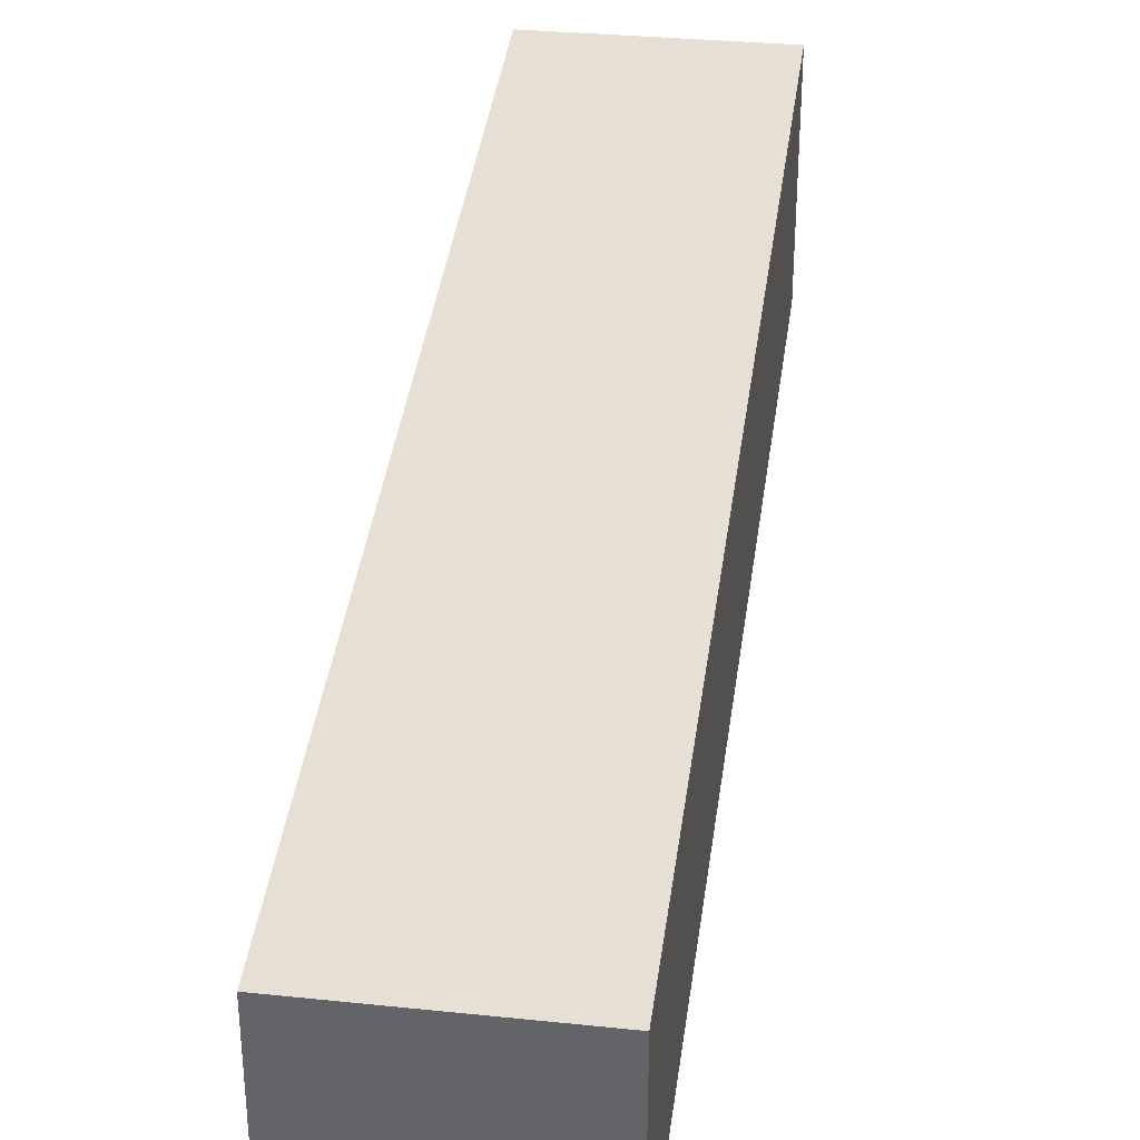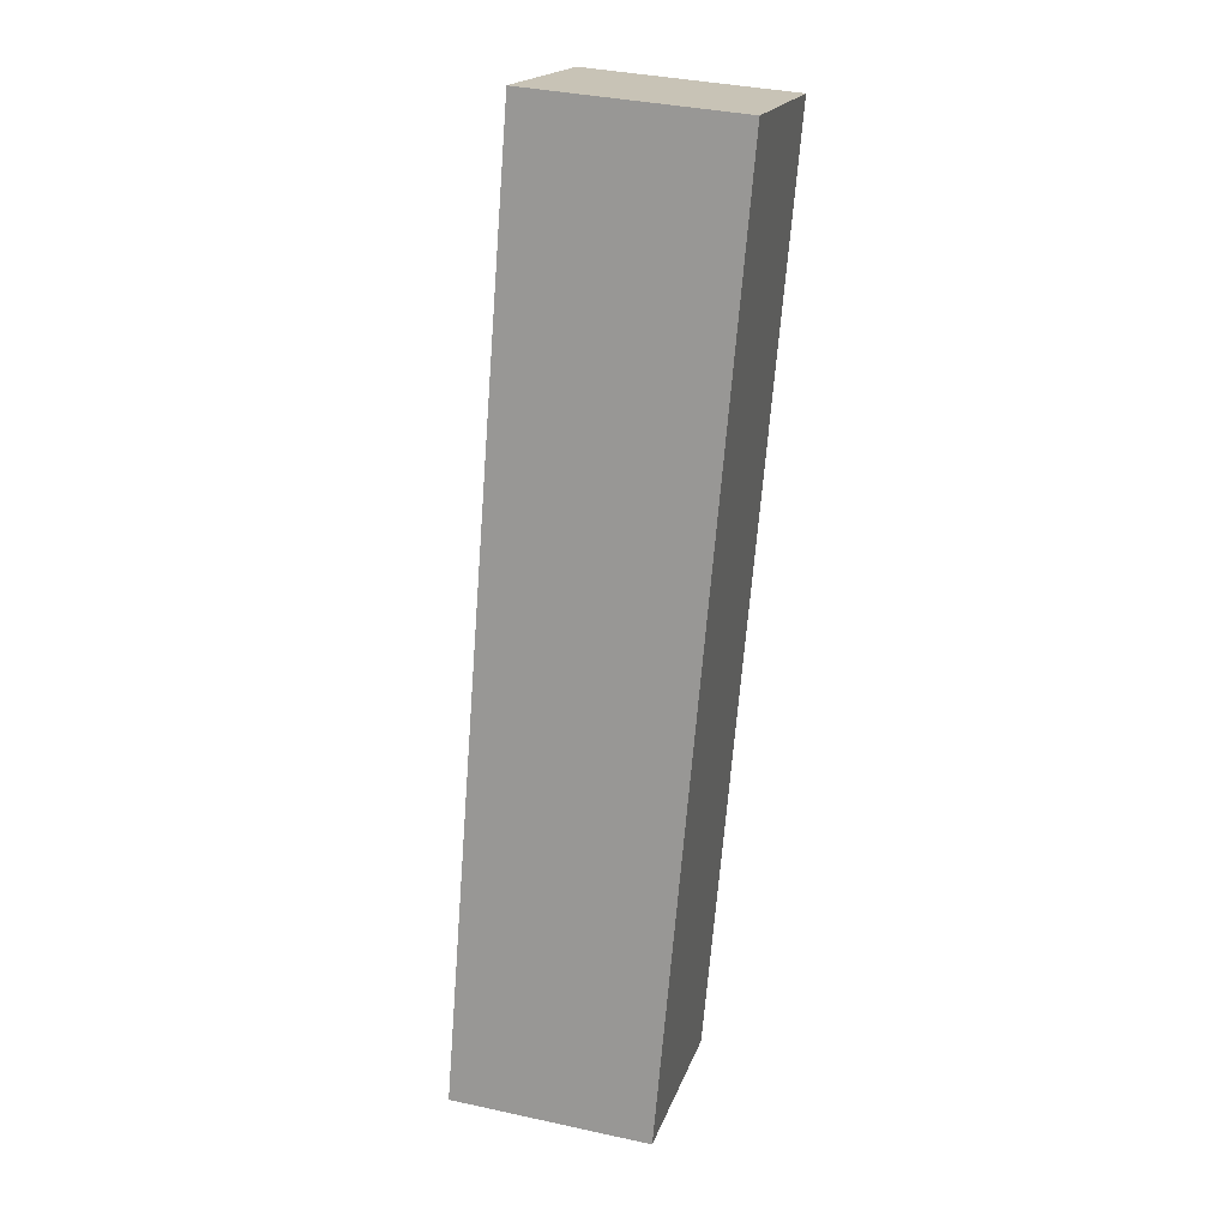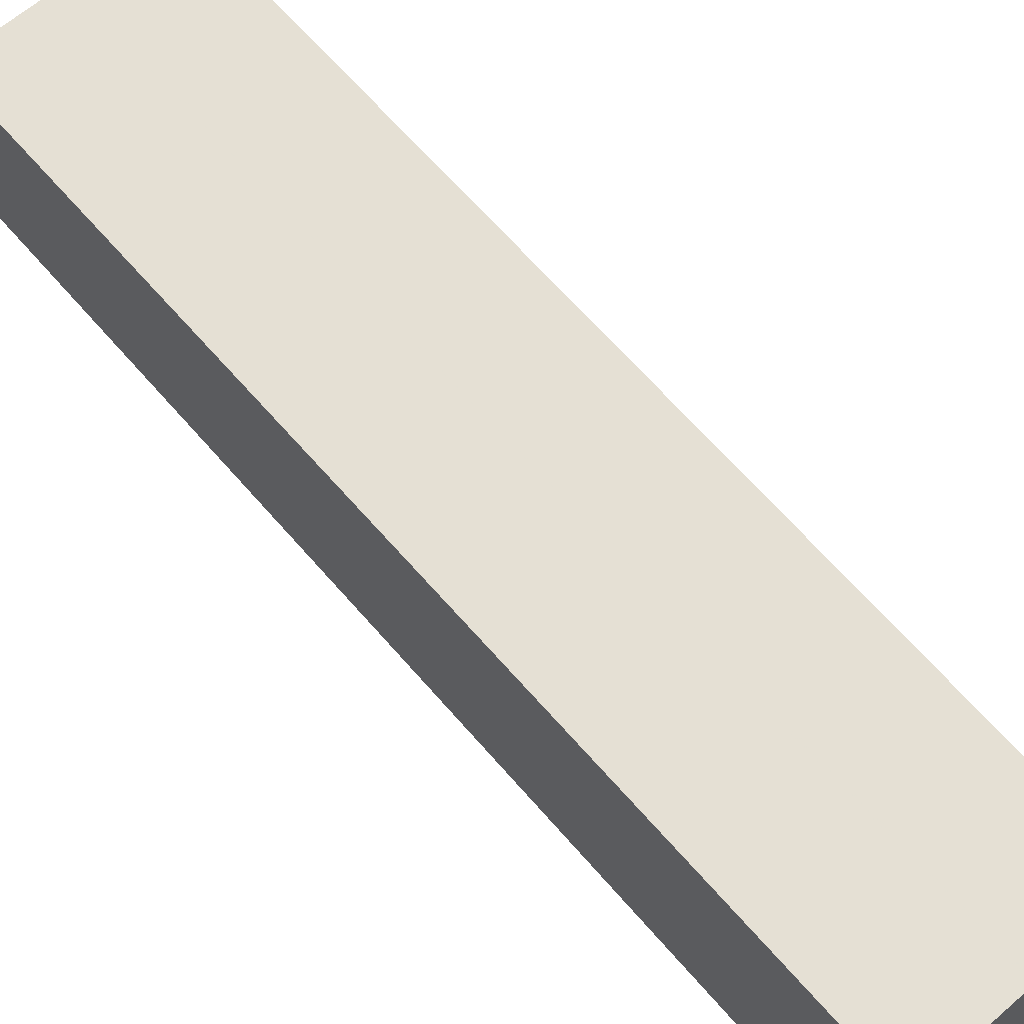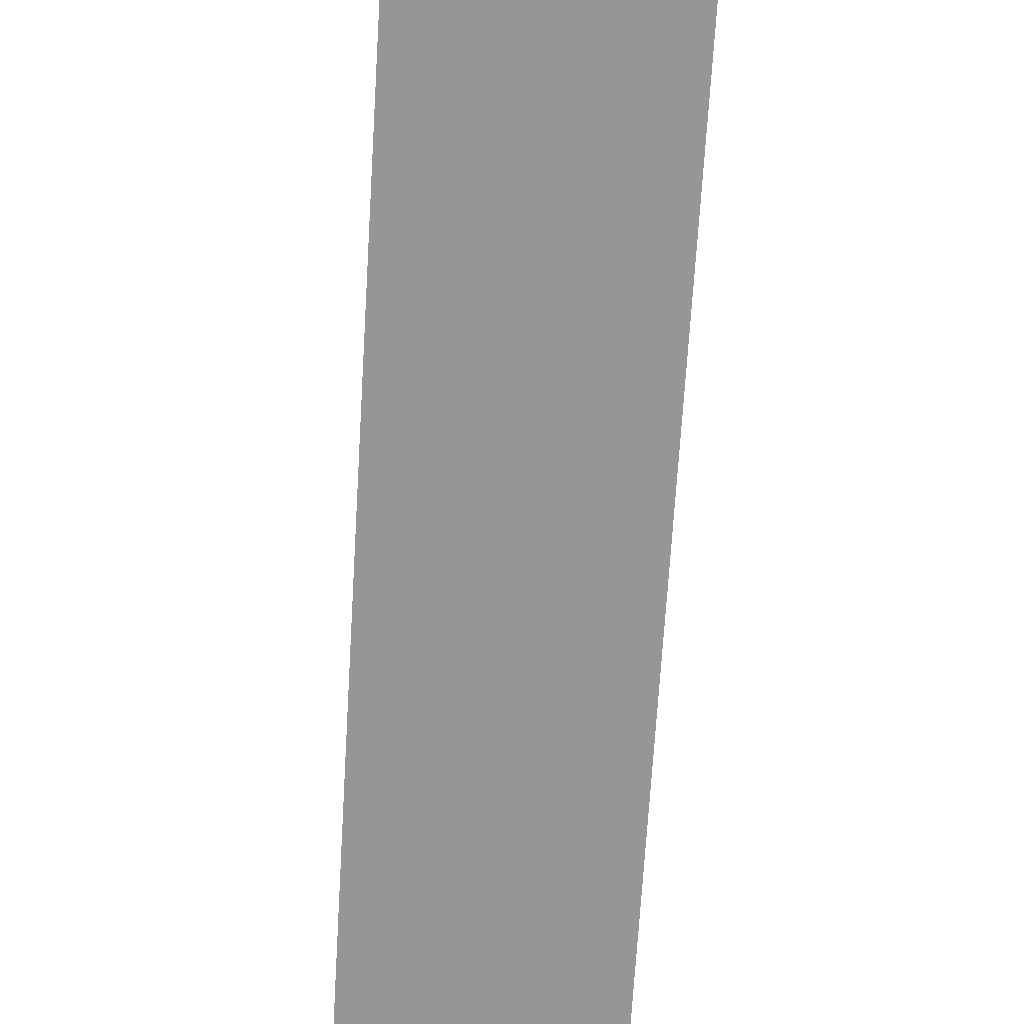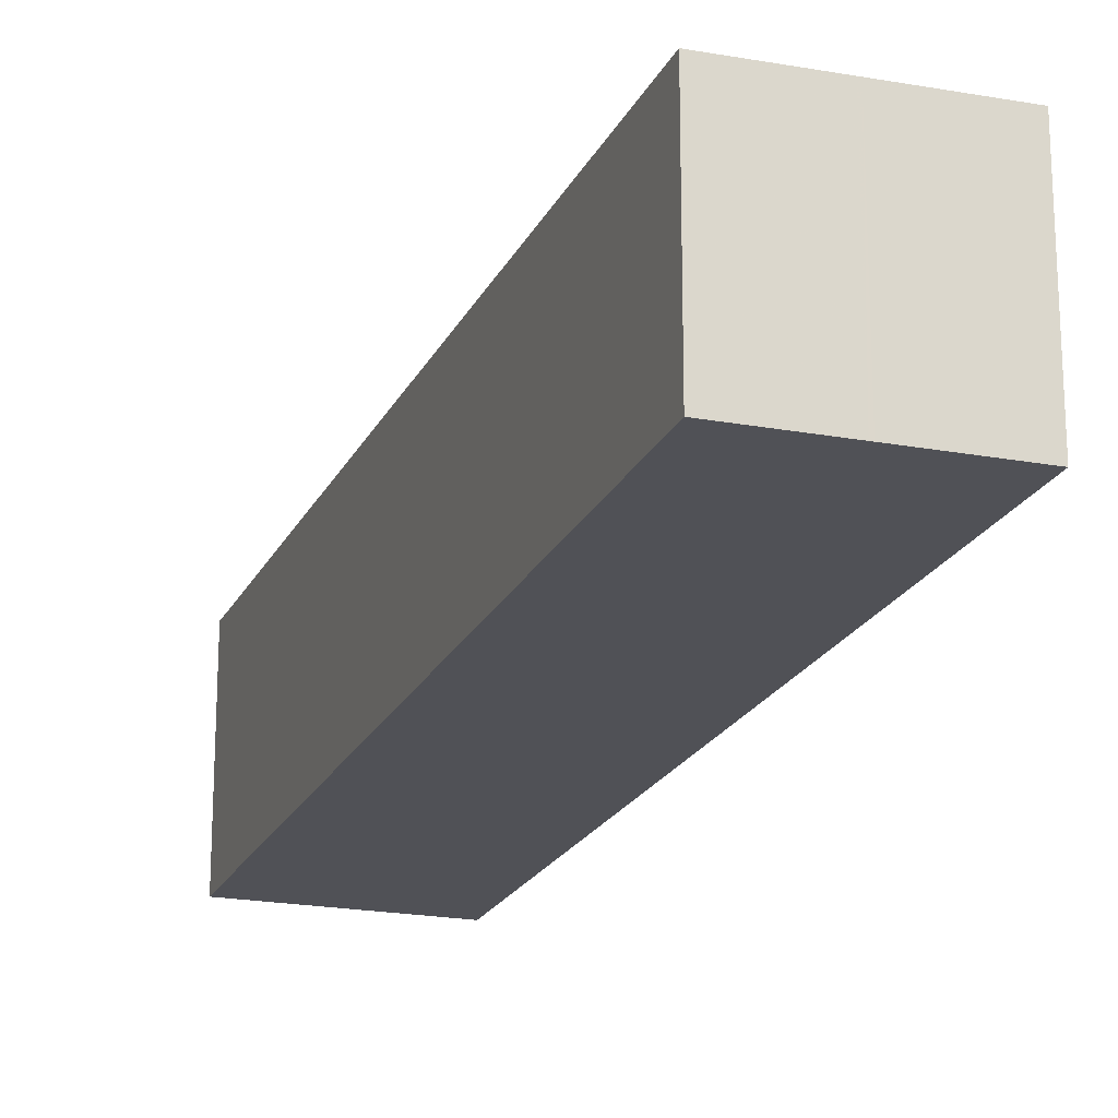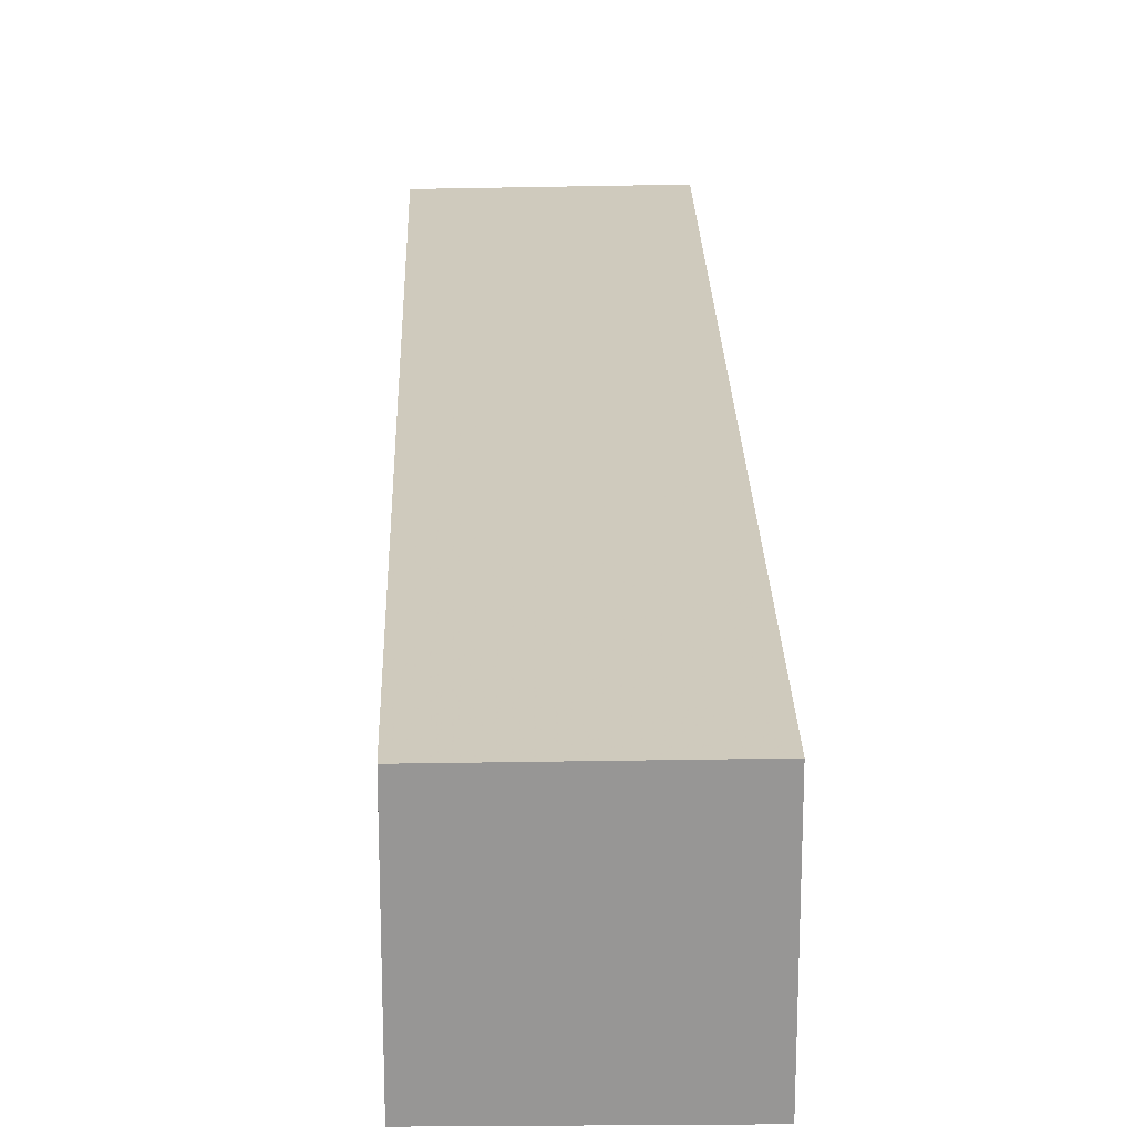
<metadata>
{"format":"obj","ext":"obj","renderer":"f3d","projection":"perspective","resolution":1024,"background":"white","views":[{"elev":37.7,"azim":25.7,"up":"+Z"},{"elev":36.8,"azim":105.8,"up":"+Y"},{"elev":66.7,"azim":157.2,"up":"+Z"},{"elev":-68.0,"azim":14.8,"up":"+Z"},{"elev":-20.4,"azim":-1.0,"up":"+Z"},{"elev":22.1,"azim":16.8,"up":"+Z"}]}
</metadata>
<code>
v -1357 -1241 2.069
v -1354 -1250 1.953
v -1356 -1250 1.935
v -1359 -1242 2.051
v -1354 -1250 1.952
v -1357 -1241 2.068
v -1355 -1250 1.944
v -1358 -1241 2.06
v -1358 -1241 2.059
v -1355 -1250 1.943
v -1354 -1250 1.953
v -1357 -1241 2.069
v -1357 -1241 0
v -1354 -1250 0
v -1354 -1250 1.952
v -1354 -1250 1.953
v -1354 -1250 0
v -1354 -1250 0
v -1359 -1242 2.051
v -1356 -1250 1.935
v -1356 -1250 0
v -1359 -1242 0
v -1358 -1241 2.059
v -1359 -1242 2.051
v -1359 -1242 0
v -1358 -1241 -4.441e-16
v -1355 -1250 1.944
v -1354 -1250 1.952
v -1354 -1250 0
v -1355 -1250 -2.22e-16
v -1357 -1241 2.069
v -1357 -1241 2.068
v -1357 -1241 0
v -1357 -1241 0
v -1355 -1250 1.943
v -1355 -1250 1.944
v -1355 -1250 -2.22e-16
v -1355 -1250 0
v -1357 -1241 2.068
v -1358 -1241 2.06
v -1358 -1241 0
v -1357 -1241 0
v -1358 -1241 2.06
v -1358 -1241 2.059
v -1358 -1241 -4.441e-16
v -1358 -1241 0
v -1356 -1250 1.935
v -1355 -1250 1.943
v -1355 -1250 0
v -1356 -1250 0
v -1357 -1241 0
v -1354 -1250 0
v -1356 -1250 0
v -1359 -1242 0
f 6 1 2 5
f 8 6 5 7
f 10 3 4 9
f 9 8 7 10
f 12 13 14 11
f 16 17 18 15
f 20 21 22 19
f 24 25 26 23
f 28 29 30 27
f 32 33 34 31
f 36 37 38 35
f 40 41 42 39
f 44 45 46 43
f 48 49 50 47
f 52 53 54 51

</code>
